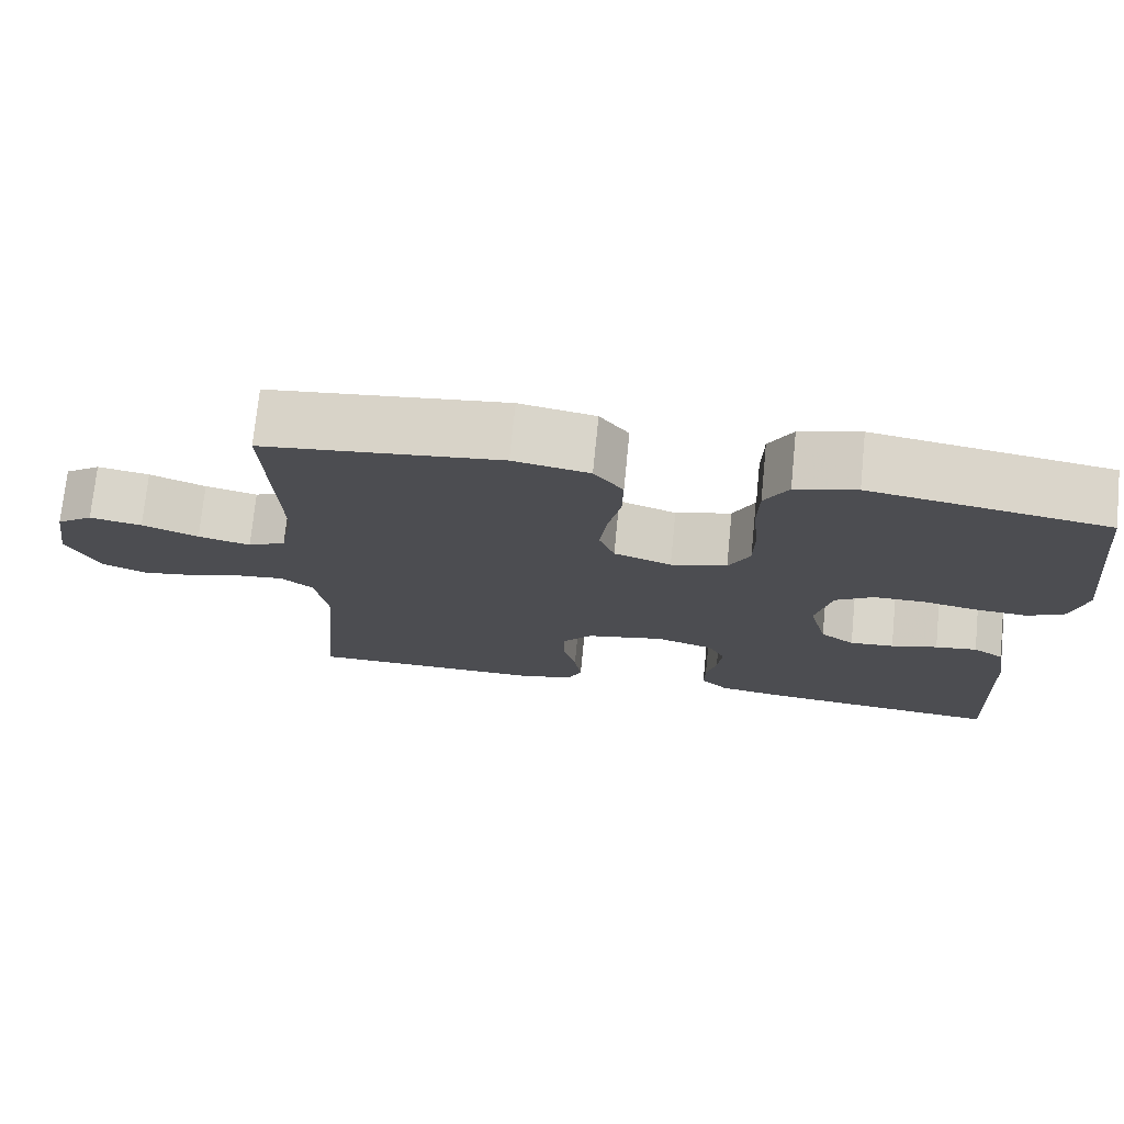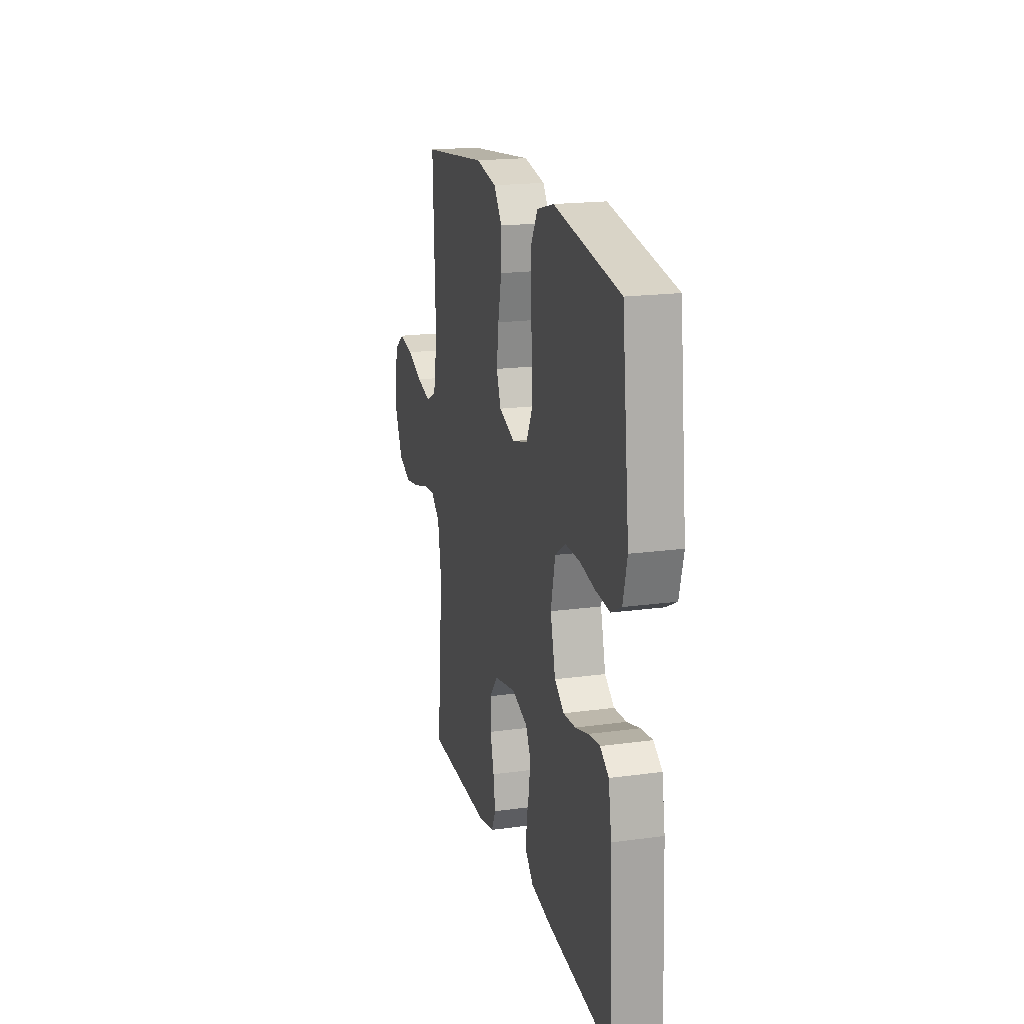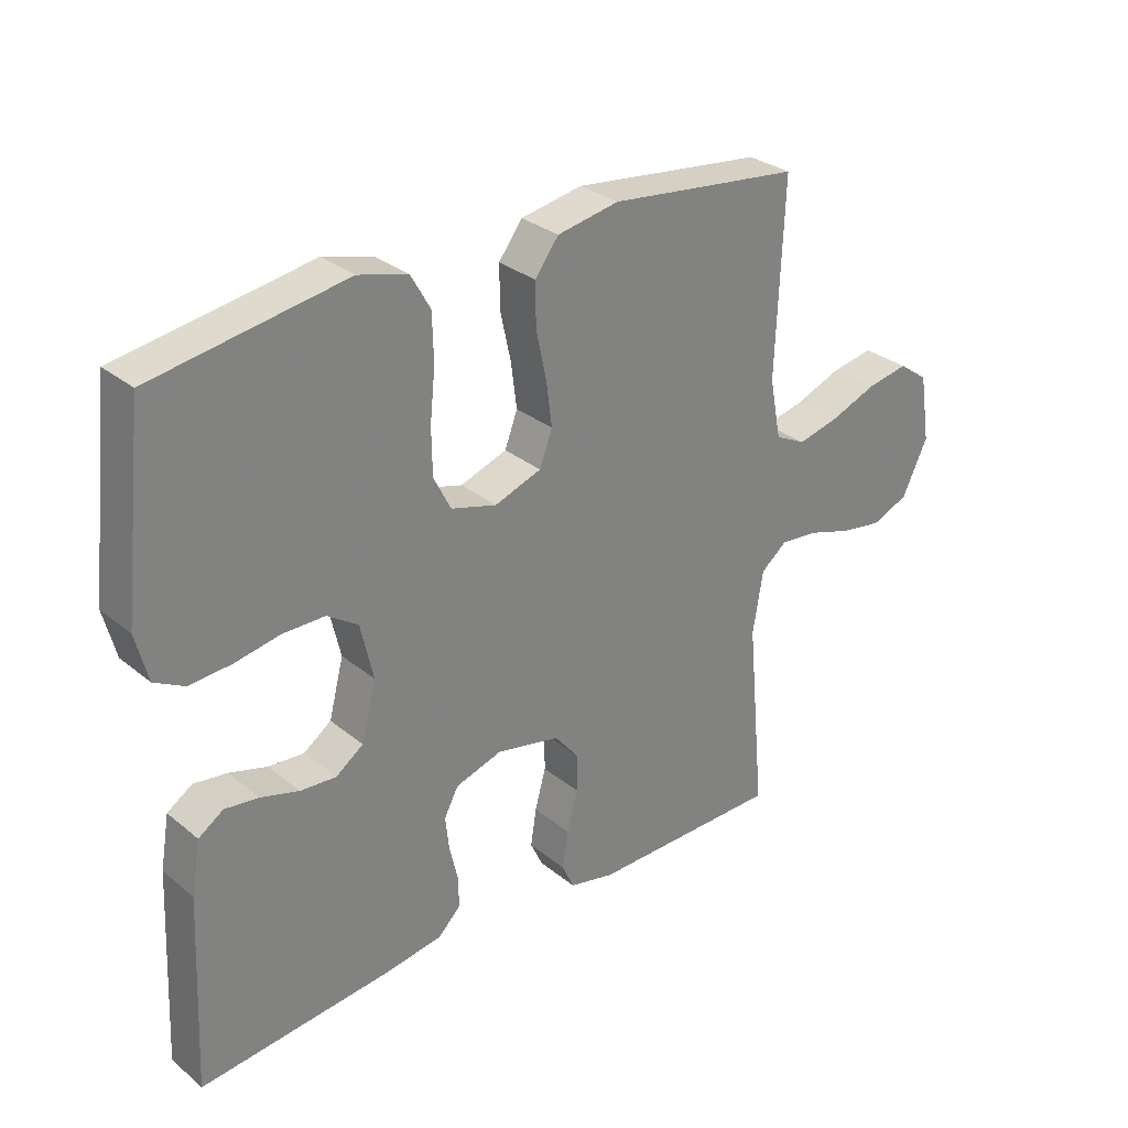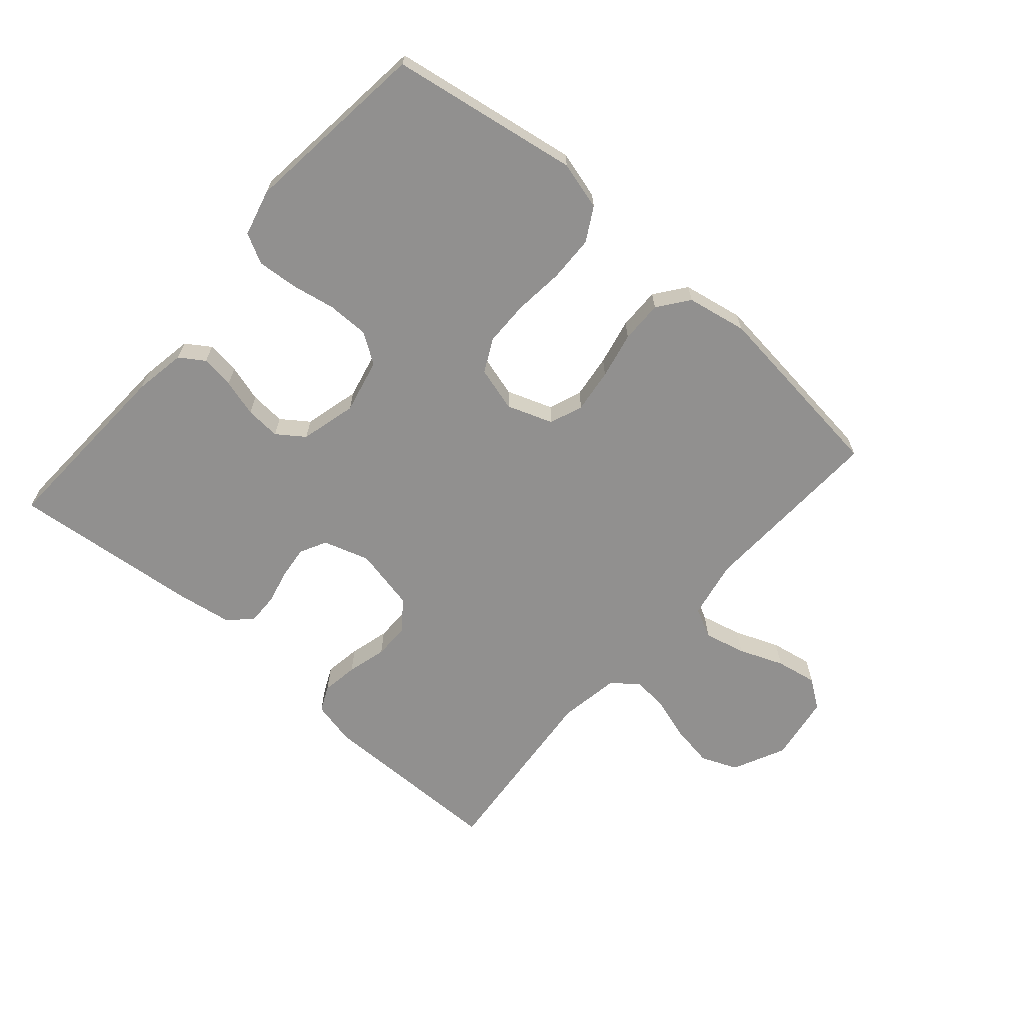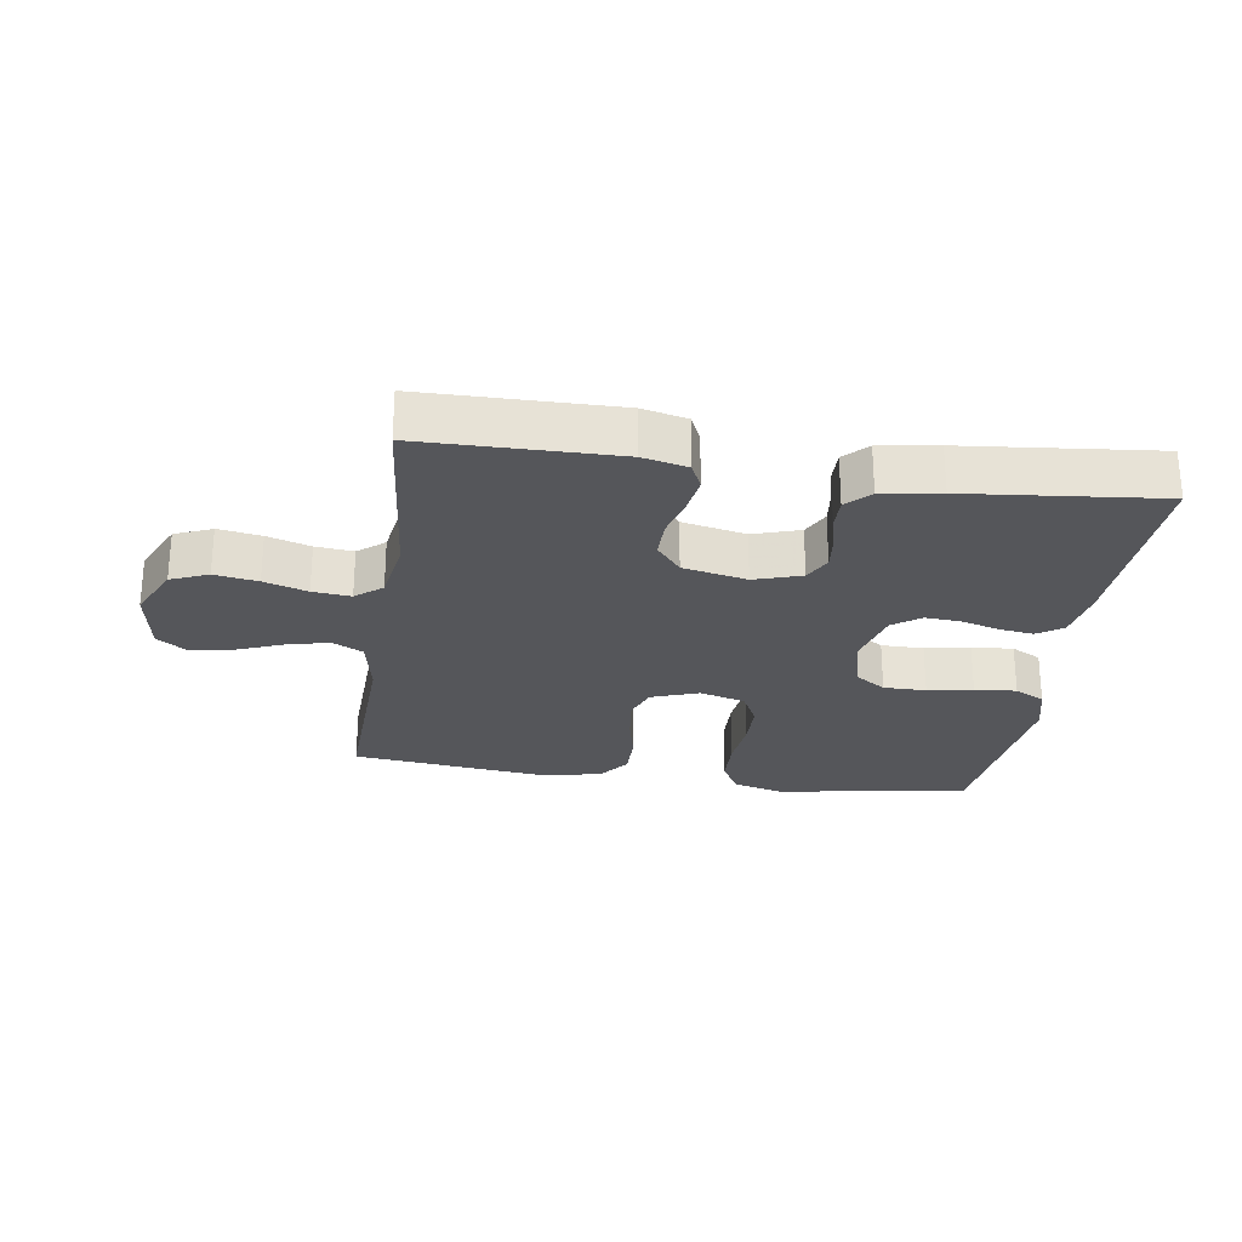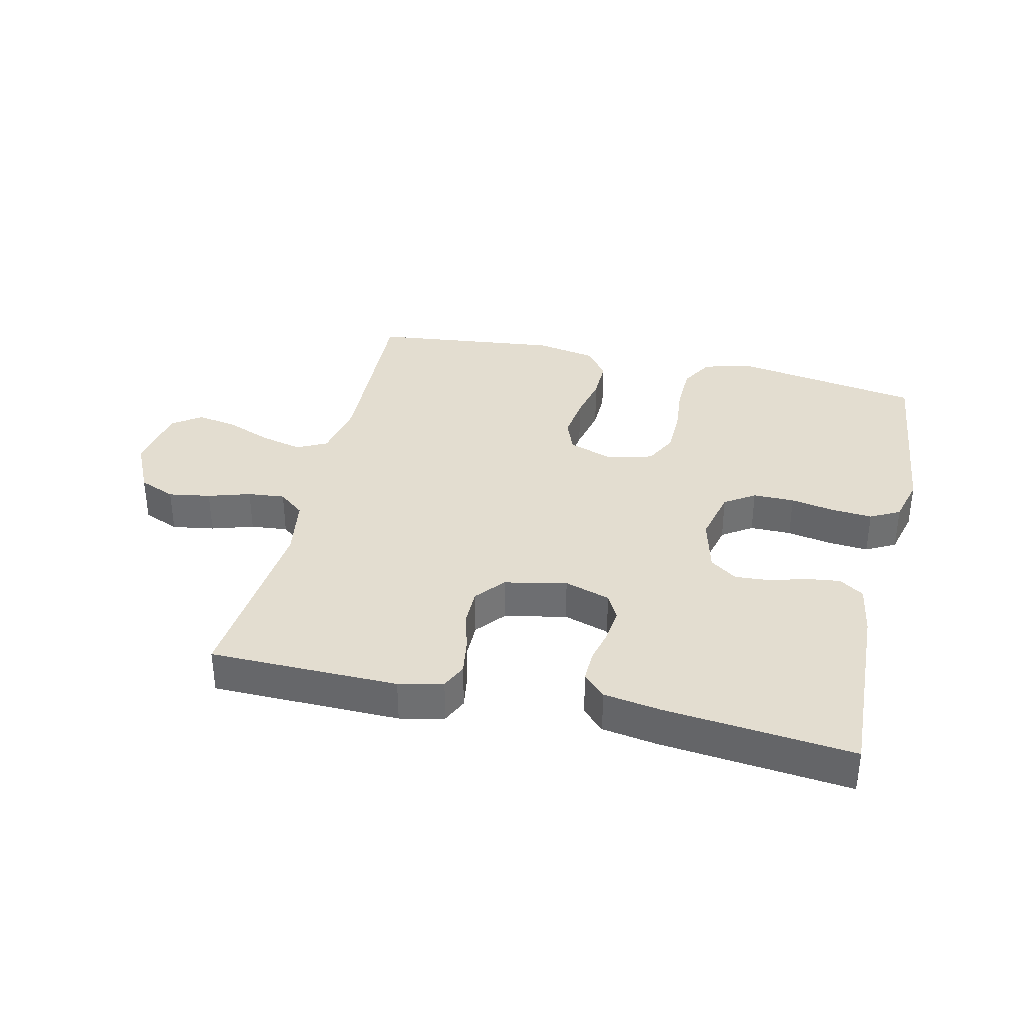
<metadata>
{"format":"obj","ext":"obj","renderer":"f3d","projection":"perspective","resolution":1024,"background":"white","views":[{"elev":73.7,"azim":-174.3,"up":"+Z"},{"elev":19.0,"azim":-104.5,"up":"+Z"},{"elev":30.0,"azim":-40.4,"up":"+Z"},{"elev":-65.7,"azim":-41.1,"up":"+Y"},{"elev":-26.1,"azim":171.6,"up":"+Y"},{"elev":35.5,"azim":-166.9,"up":"+Y"}]}
</metadata>
<code>
v -0.5 0.07 -0.5
v -0.486 0.07 -0.2
v -0.472 0.07 -0.118
v -0.433 0.07 -0.092
v -0.38 0.07 -0.099
v -0.321 0.07 -0.116
v -0.265 0.07 -0.12
v -0.222 0.07 -0.089
v -0.199 0.07 0
v -0.219 0.07 0.087
v -0.267 0.07 0.119
v -0.333 0.07 0.119
v -0.403 0.07 0.106
v -0.468 0.07 0.101
v -0.515 0.07 0.126
v -0.534 0.07 0.2
v -0.5 0.07 0.5
v -0.2 0.07 0.549
v -0.123 0.07 0.528
v -0.093 0.07 0.475
v -0.091 0.07 0.402
v -0.099 0.07 0.323
v -0.098 0.07 0.251
v -0.071 0.07 0.198
v 0 0.07 0.178
v 0.073 0.07 0.204
v 0.093 0.07 0.257
v 0.084 0.07 0.327
v 0.068 0.07 0.401
v 0.067 0.07 0.468
v 0.104 0.07 0.517
v 0.2 0.07 0.535
v 0.5 0.07 0.5
v 0.488 0.07 0.2
v 0.506 0.07 0.107
v 0.554 0.07 0.083
v 0.62 0.07 0.099
v 0.691 0.07 0.127
v 0.757 0.07 0.139
v 0.803 0.07 0.106
v 0.82 0.07 0
v 0.78 0.07 -0.084
v 0.722 0.07 -0.108
v 0.655 0.07 -0.097
v 0.588 0.07 -0.076
v 0.529 0.07 -0.07
v 0.488 0.07 -0.103
v 0.472 0.07 -0.2
v 0.5 0.07 -0.5
v 0.2 0.07 -0.503
v 0.13 0.07 -0.487
v 0.111 0.07 -0.446
v 0.12 0.07 -0.388
v 0.137 0.07 -0.325
v 0.137 0.07 -0.266
v 0.099 0.07 -0.22
v 0 0.07 -0.199
v -0.073 0.07 -0.222
v -0.095 0.07 -0.264
v -0.089 0.07 -0.317
v -0.076 0.07 -0.372
v -0.075 0.07 -0.421
v -0.11 0.07 -0.456
v -0.2 0.07 -0.47
v -0.5 0 -0.5
v -0.486 0 -0.2
v -0.472 0 -0.118
v -0.433 0 -0.092
v -0.38 0 -0.099
v -0.321 0 -0.116
v -0.265 0 -0.12
v -0.222 0 -0.089
v -0.199 0 0
v -0.219 0 0.087
v -0.267 0 0.119
v -0.333 0 0.119
v -0.403 0 0.106
v -0.468 0 0.101
v -0.515 0 0.126
v -0.534 0 0.2
v -0.5 0 0.5
v -0.2 0 0.549
v -0.123 0 0.528
v -0.093 0 0.475
v -0.091 0 0.402
v -0.099 0 0.323
v -0.098 0 0.251
v -0.071 0 0.198
v 0 0 0.178
v 0.073 0 0.204
v 0.093 0 0.257
v 0.084 0 0.327
v 0.068 0 0.401
v 0.067 0 0.468
v 0.104 0 0.517
v 0.2 0 0.535
v 0.5 0 0.5
v 0.488 0 0.2
v 0.506 0 0.107
v 0.554 0 0.083
v 0.62 0 0.099
v 0.691 0 0.127
v 0.757 0 0.139
v 0.803 0 0.106
v 0.82 0 0
v 0.78 0 -0.084
v 0.722 0 -0.108
v 0.655 0 -0.097
v 0.588 0 -0.076
v 0.529 0 -0.07
v 0.488 0 -0.103
v 0.472 0 -0.2
v 0.5 0 -0.5
v 0.2 0 -0.503
v 0.13 0 -0.487
v 0.111 0 -0.446
v 0.12 0 -0.388
v 0.137 0 -0.325
v 0.137 0 -0.266
v 0.099 0 -0.22
v 0 0 -0.199
v -0.073 0 -0.222
v -0.095 0 -0.264
v -0.089 0 -0.317
v -0.076 0 -0.372
v -0.075 0 -0.421
v -0.11 0 -0.456
v -0.2 0 -0.47
f 4 5 6
f 3 4 6
f 2 3 6
f 1 2 6
f 64 1 6
f 63 64 6
f 62 63 6
f 61 62 6
f 60 61 6
f 59 60 6 7
f 58 59 7 8
f 57 58 8 9
f 56 57 9 10
f 52 53 54
f 51 52 54
f 50 51 54
f 49 50 54
f 48 49 54
f 47 48 54 55
f 46 47 55 56
f 43 44 45
f 42 43 45
f 41 42 45
f 40 41 45
f 39 40 45
f 38 39 45
f 37 38 45
f 36 37 45 46
f 46 56 10
f 36 46 10
f 35 36 10
f 32 33 34
f 31 32 34
f 30 31 34
f 29 30 34
f 28 29 34
f 27 28 34 35
f 20 21 22
f 19 20 22
f 18 19 22
f 17 18 22
f 16 17 22
f 15 16 22
f 14 15 22
f 13 14 22
f 12 13 22
f 11 12 22 23
f 10 11 23 24
f 26 27 35
f 25 26 35 10
f 10 24 25
f 70 69 68
f 70 68 67
f 70 67 66
f 70 66 65
f 70 65 128
f 70 128 127
f 70 127 126
f 70 126 125
f 70 125 124
f 71 70 124 123
f 72 71 123 122
f 73 72 122 121
f 74 73 121 120
f 118 117 116
f 118 116 115
f 118 115 114
f 118 114 113
f 118 113 112
f 119 118 112 111
f 120 119 111 110
f 109 108 107
f 109 107 106
f 109 106 105
f 109 105 104
f 109 104 103
f 109 103 102
f 109 102 101
f 110 109 101 100
f 74 120 110
f 74 110 100
f 74 100 99
f 98 97 96
f 98 96 95
f 98 95 94
f 98 94 93
f 98 93 92
f 99 98 92 91
f 86 85 84
f 86 84 83
f 86 83 82
f 86 82 81
f 86 81 80
f 86 80 79
f 86 79 78
f 86 78 77
f 86 77 76
f 87 86 76 75
f 88 87 75 74
f 99 91 90
f 74 99 90 89
f 89 88 74
f 1 65 66 2
f 2 66 67 3
f 3 67 68 4
f 4 68 69 5
f 5 69 70 6
f 6 70 71 7
f 7 71 72 8
f 8 72 73 9
f 9 73 74 10
f 10 74 75 11
f 11 75 76 12
f 12 76 77 13
f 13 77 78 14
f 14 78 79 15
f 15 79 80 16
f 16 80 81 17
f 17 81 82 18
f 18 82 83 19
f 19 83 84 20
f 20 84 85 21
f 21 85 86 22
f 22 86 87 23
f 23 87 88 24
f 24 88 89 25
f 25 89 90 26
f 26 90 91 27
f 27 91 92 28
f 28 92 93 29
f 29 93 94 30
f 30 94 95 31
f 31 95 96 32
f 32 96 97 33
f 33 97 98 34
f 34 98 99 35
f 35 99 100 36
f 36 100 101 37
f 37 101 102 38
f 38 102 103 39
f 39 103 104 40
f 40 104 105 41
f 41 105 106 42
f 42 106 107 43
f 43 107 108 44
f 44 108 109 45
f 45 109 110 46
f 46 110 111 47
f 47 111 112 48
f 48 112 113 49
f 49 113 114 50
f 50 114 115 51
f 51 115 116 52
f 52 116 117 53
f 53 117 118 54
f 54 118 119 55
f 55 119 120 56
f 56 120 121 57
f 57 121 122 58
f 58 122 123 59
f 59 123 124 60
f 60 124 125 61
f 61 125 126 62
f 62 126 127 63
f 63 127 128 64
f 64 128 65 1

</code>
